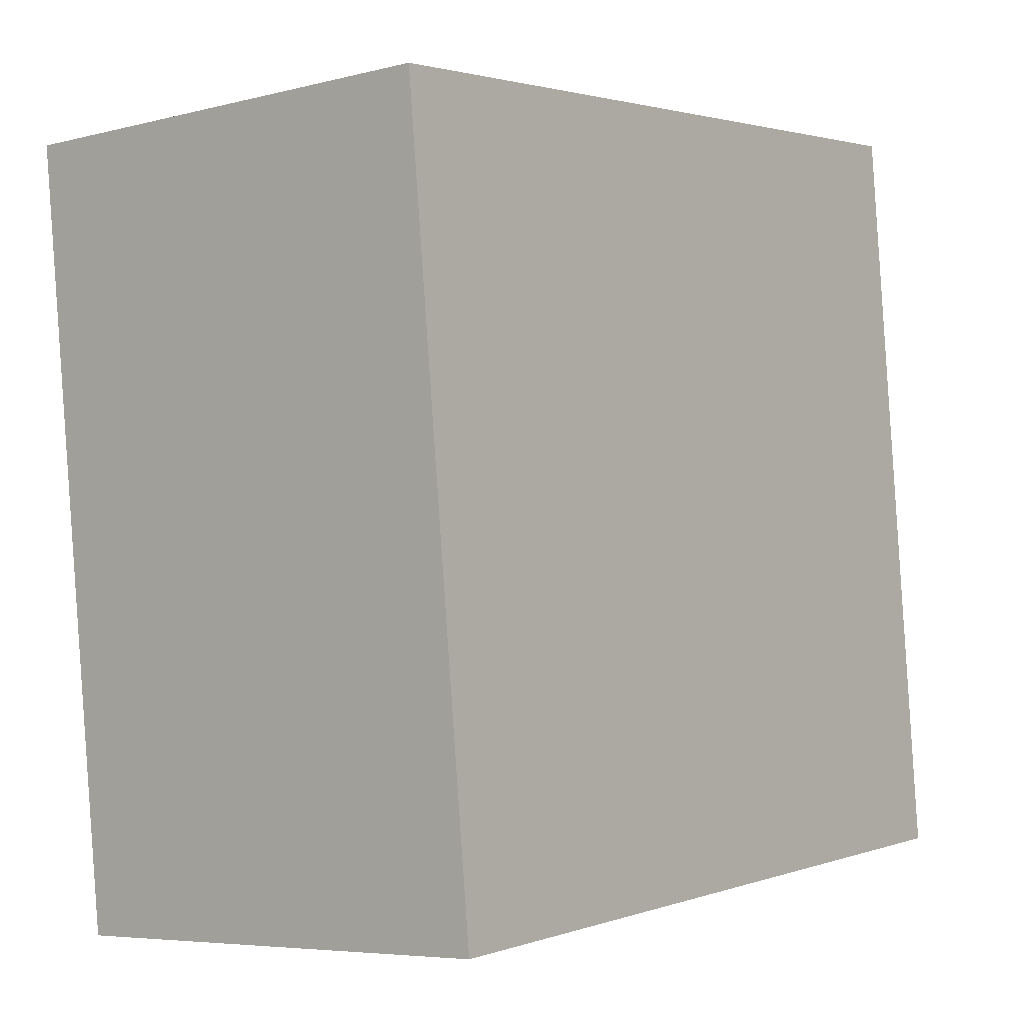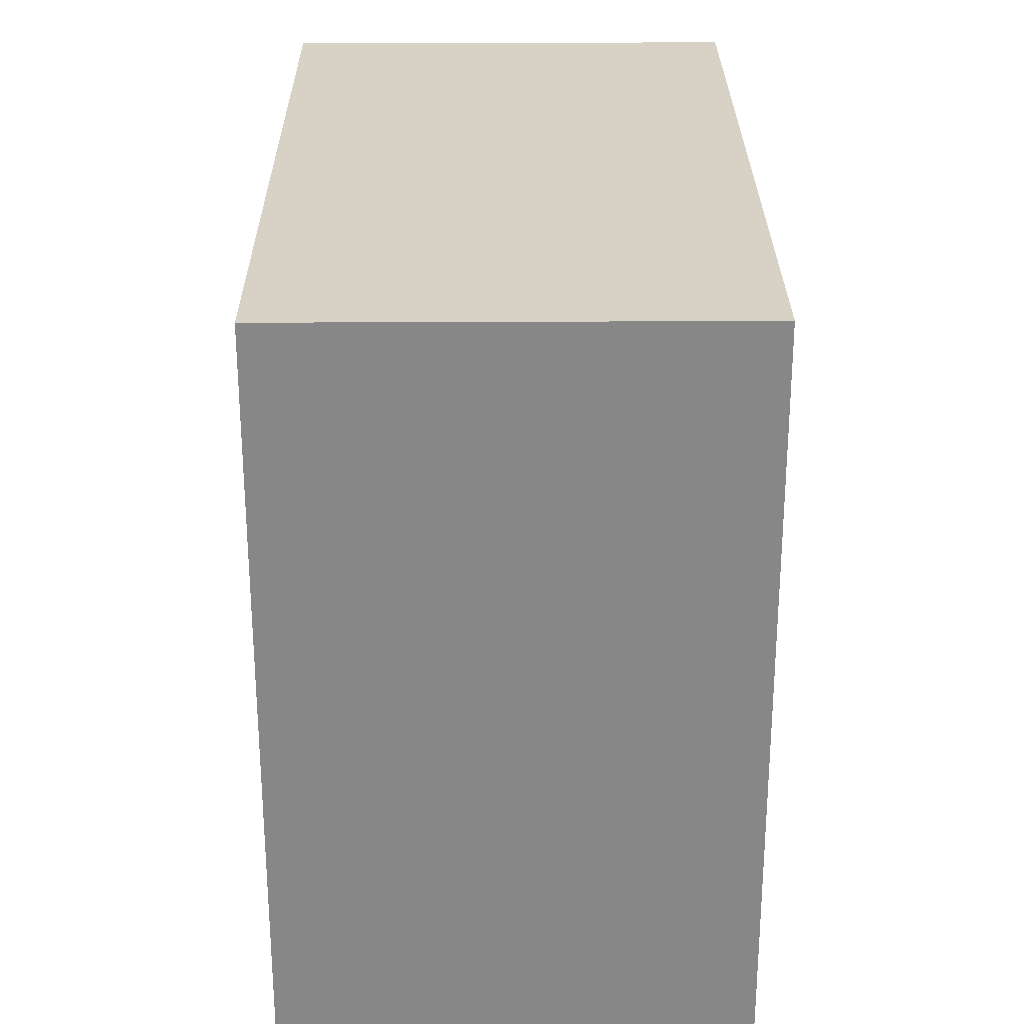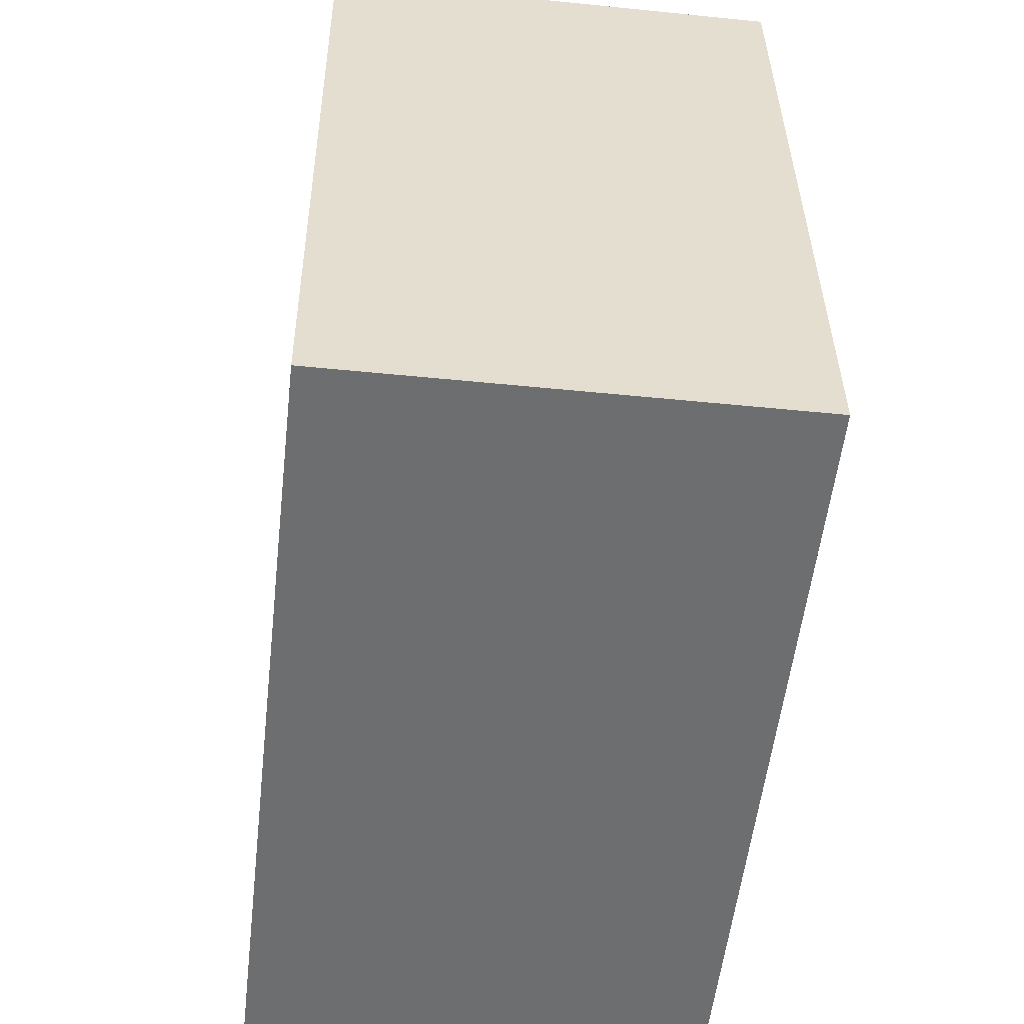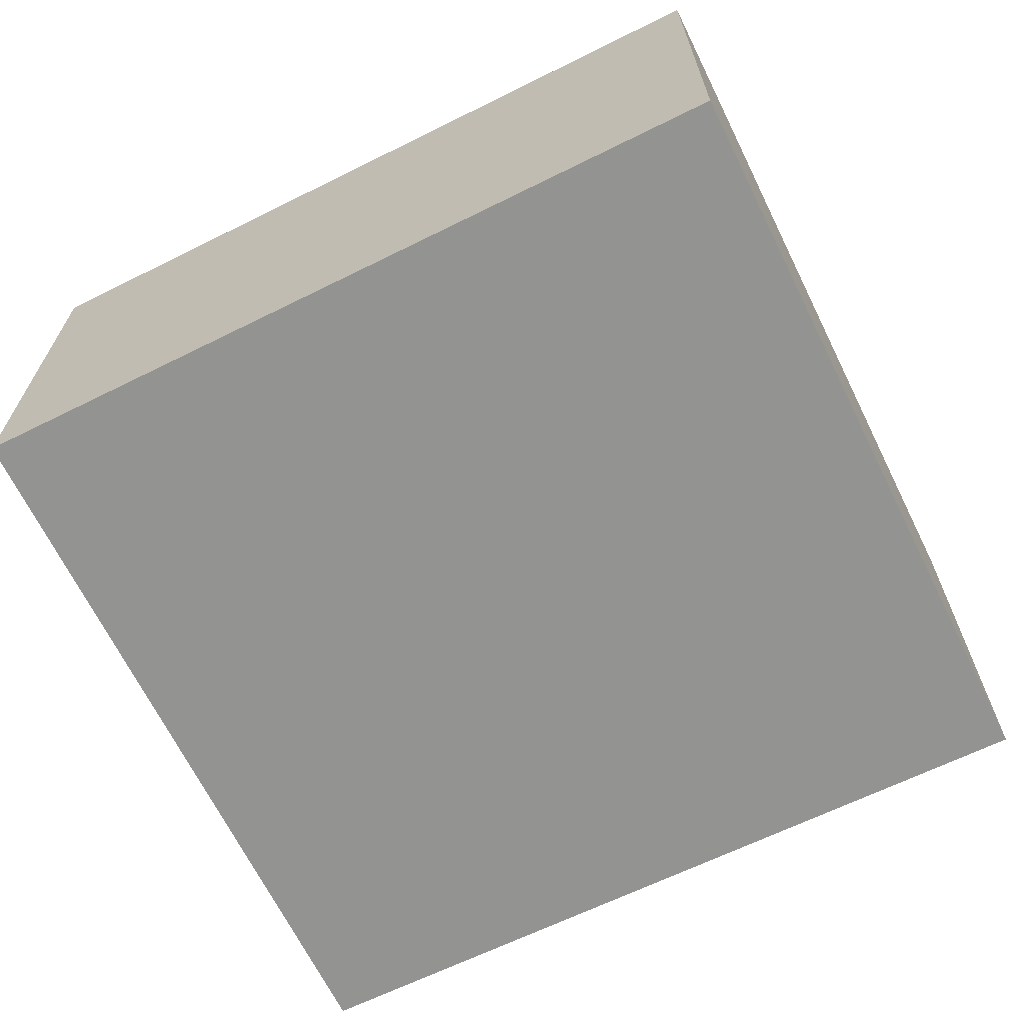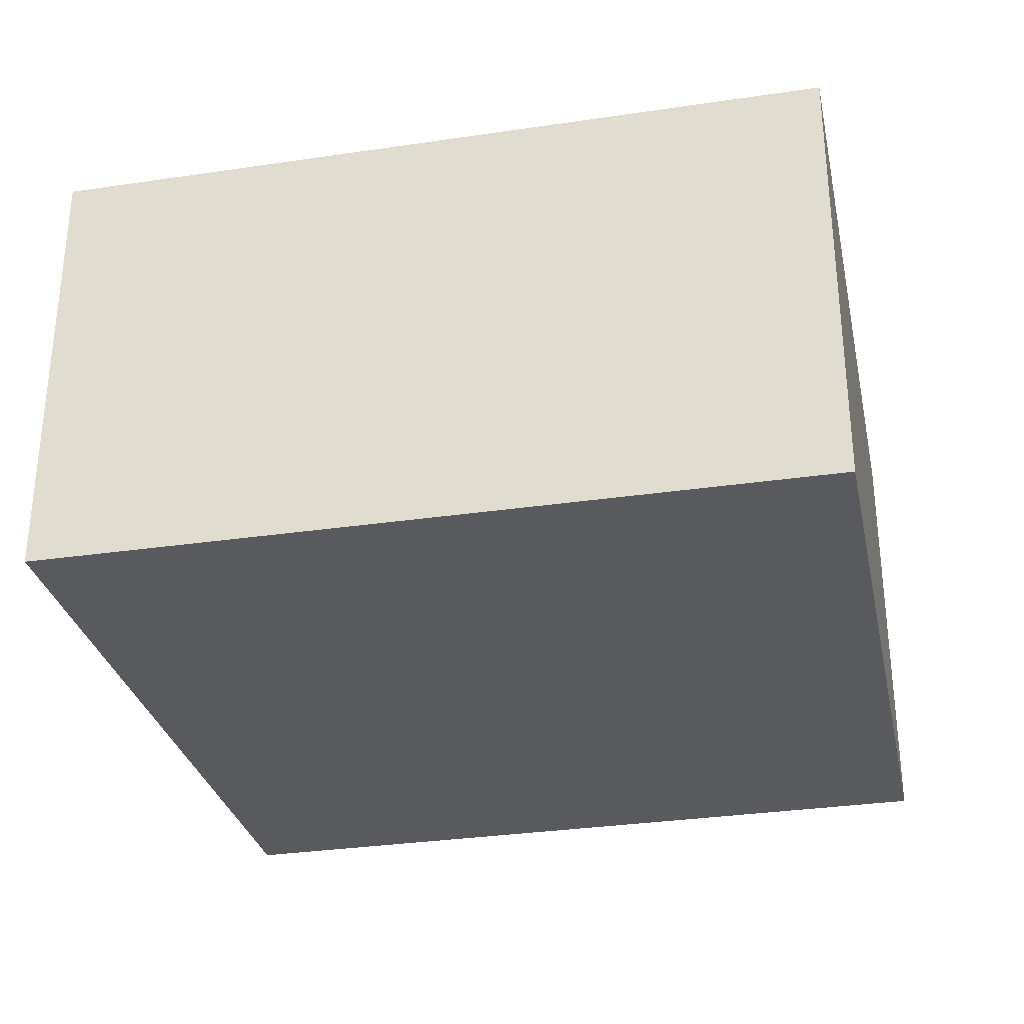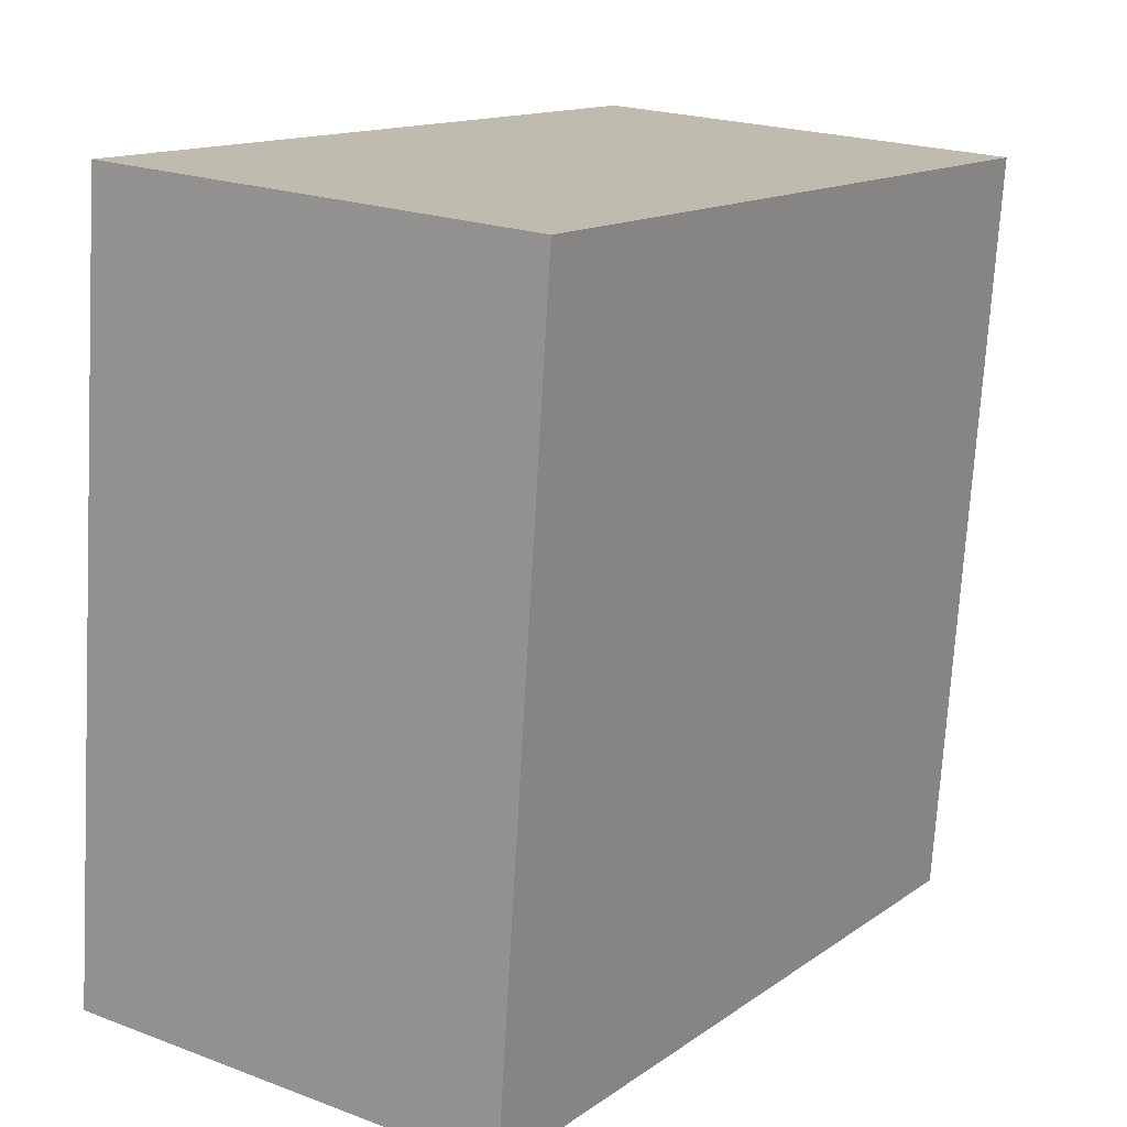
<metadata>
{"format":"obj","ext":"obj","renderer":"f3d","projection":"perspective","resolution":1024,"background":"white","views":[{"elev":-5.8,"azim":127.8,"up":"+Z"},{"elev":33.5,"azim":-90.4,"up":"+Z"},{"elev":-48.4,"azim":-96.5,"up":"+Z"},{"elev":-66.7,"azim":-147.7,"up":"+Y"},{"elev":-30.8,"azim":18.3,"up":"+Y"},{"elev":21.1,"azim":-56.2,"up":"+Z"}]}
</metadata>
<code>
v  3.278 1.893 -0.337
v  0.332 1.893 3.165
v  3.626 1.893 2.799
v  0 1.893 1.159e-16
v  0.005 1.893 0.048
v  0.332 -1.938e-16 3.165
v  0.005 -2.939e-18 0.048
v  0 0 0
v  3.626 -1.714e-16 2.799
v  3.278 2.064e-17 -0.337
g defaultobject
f 1 2 3
f 2 1 4
f 2 4 5
f 5 6 2
f 6 5 4
f 6 4 7
f 7 4 8
f 6 3 2
f 3 6 9
f 9 1 3
f 1 9 10
f 10 4 1
f 4 10 8
f 7 9 6
f 9 7 8
f 9 8 10

</code>
